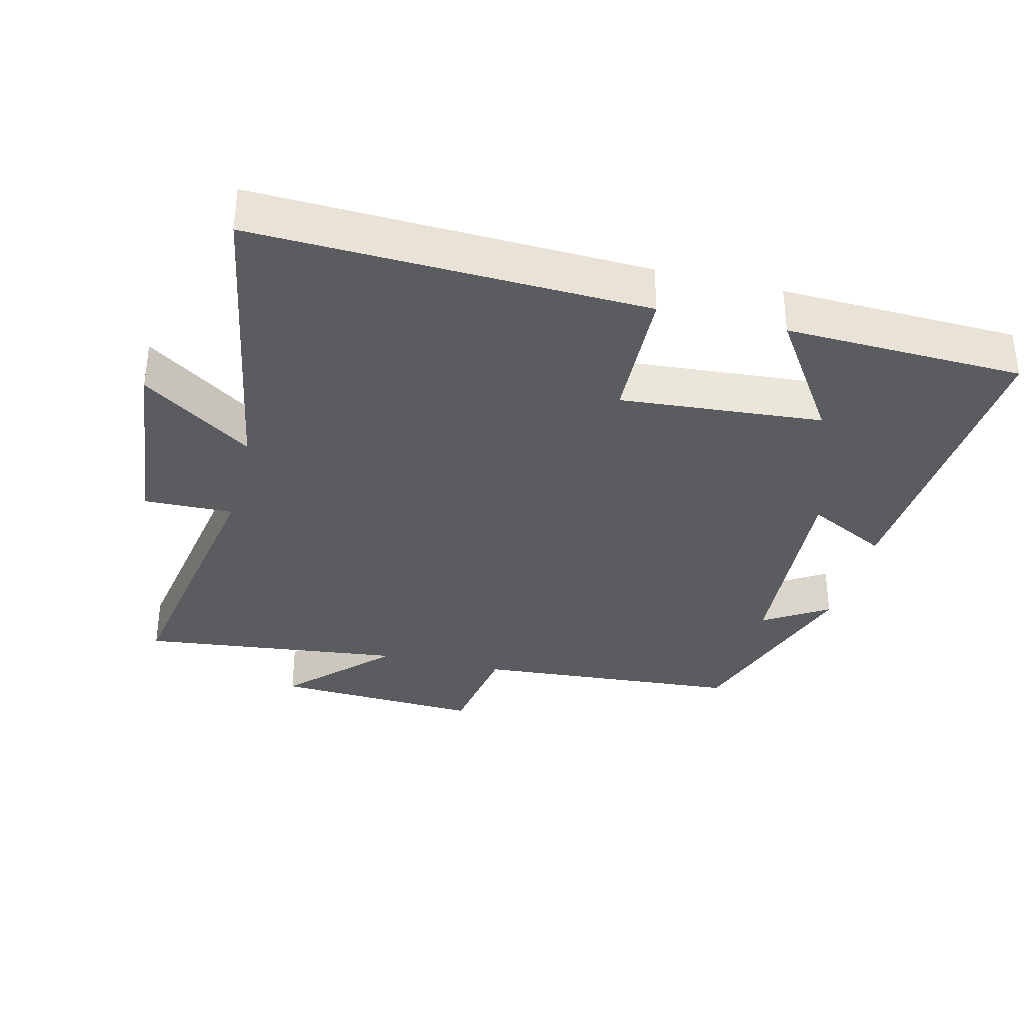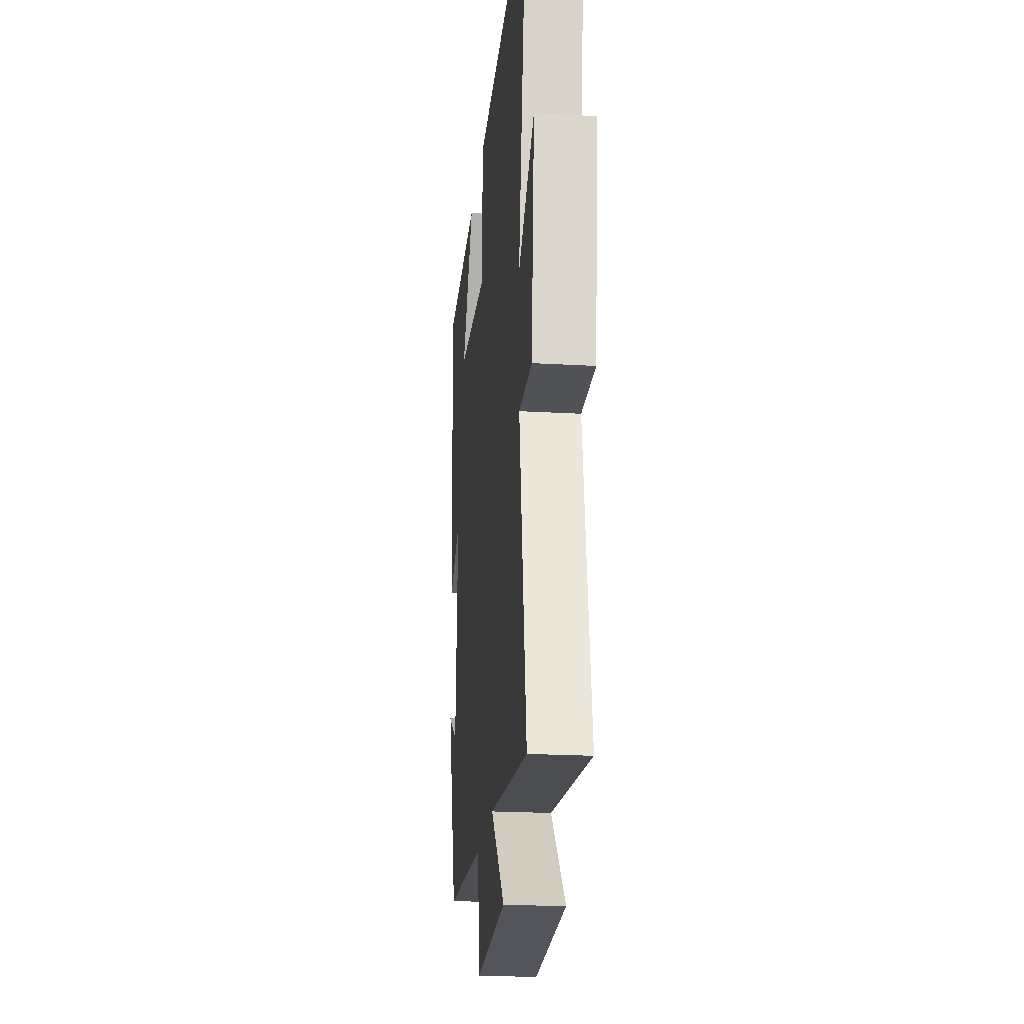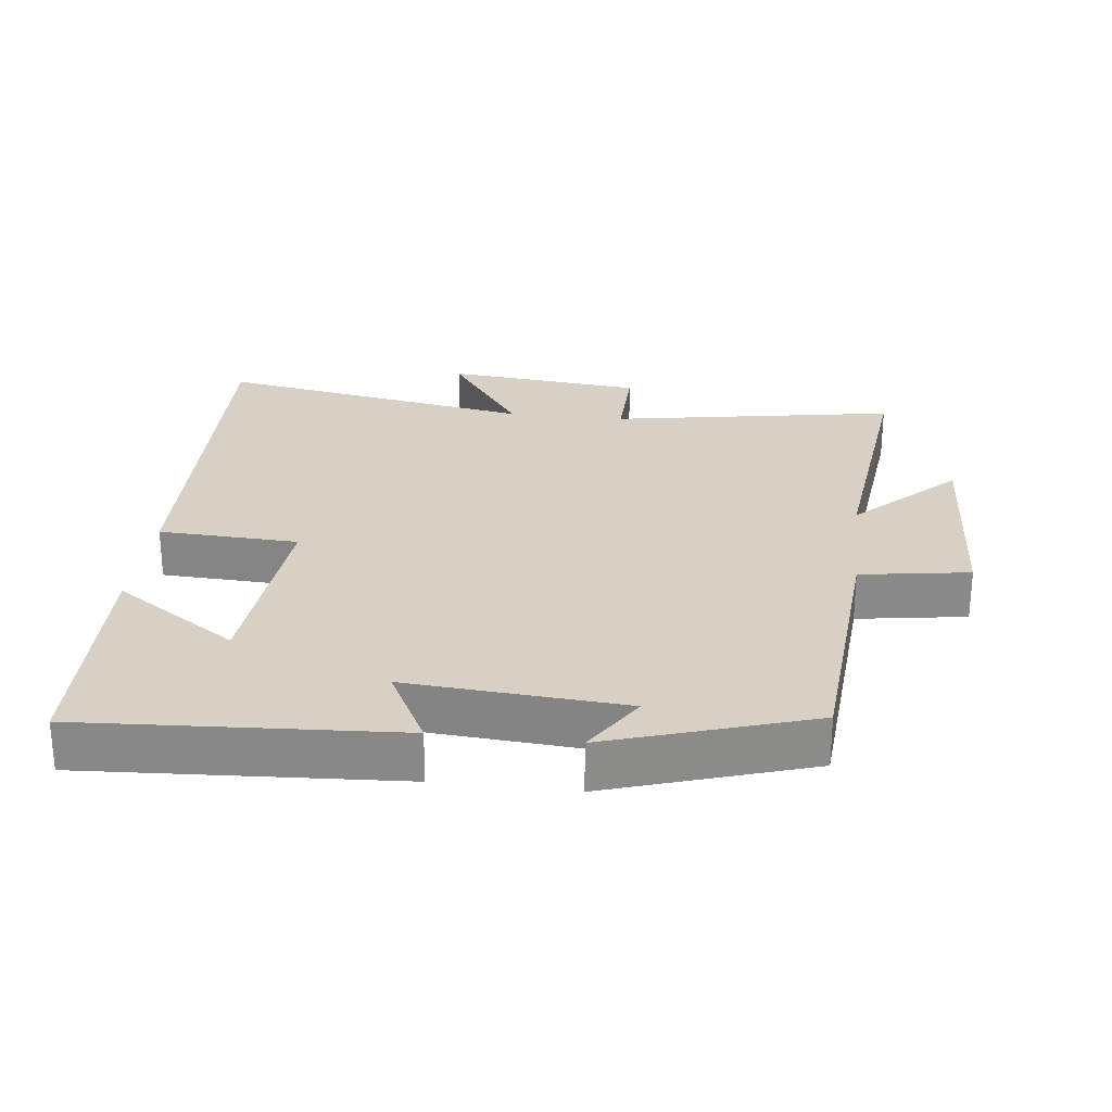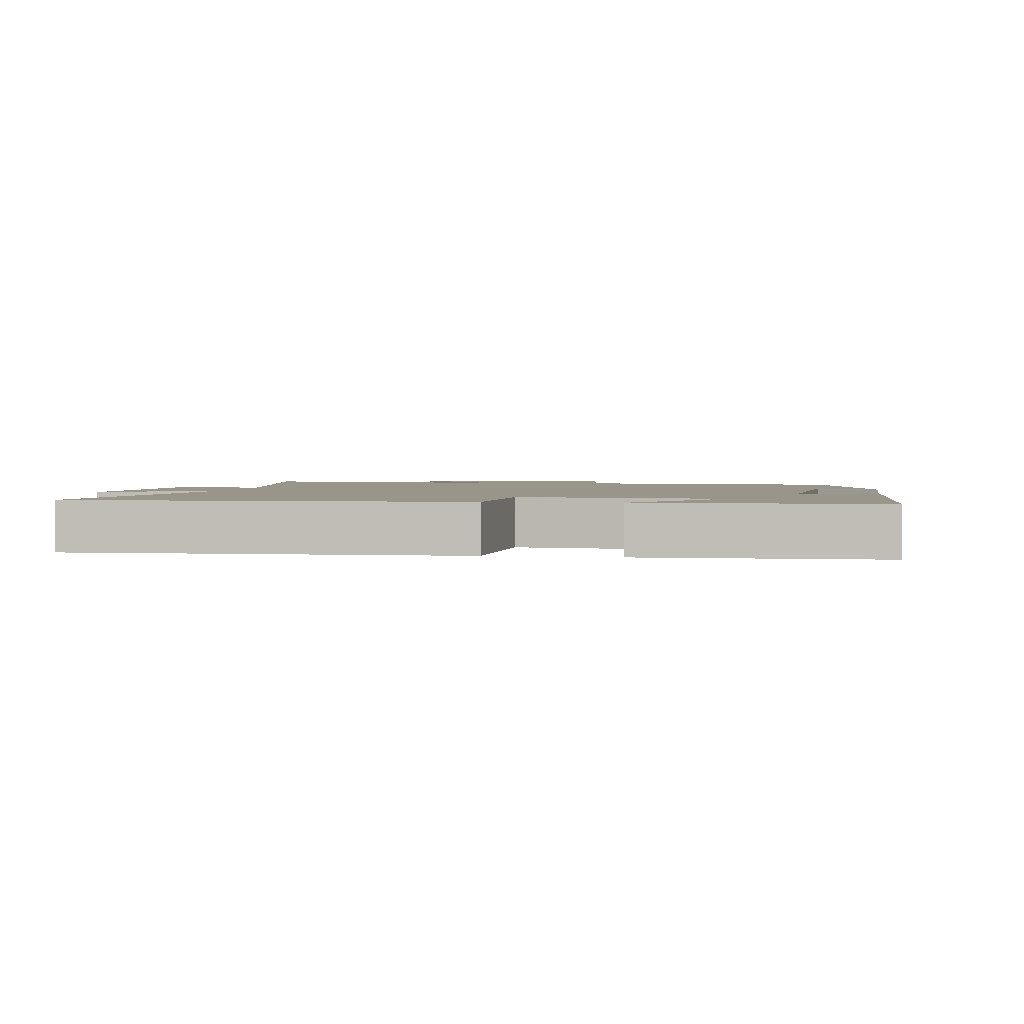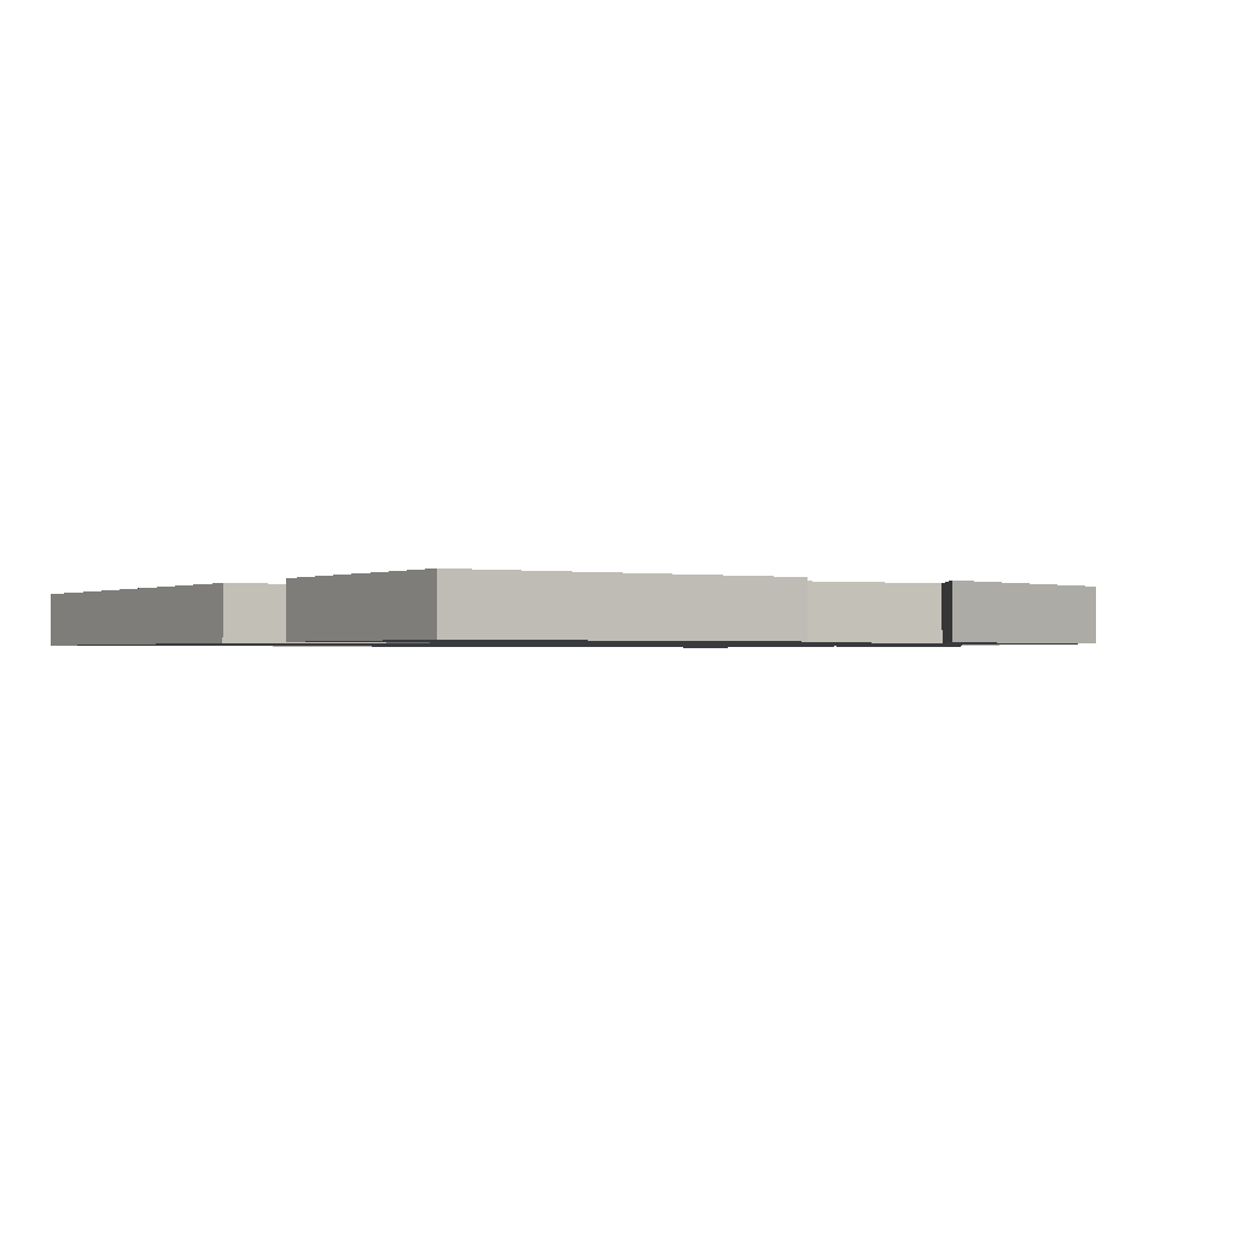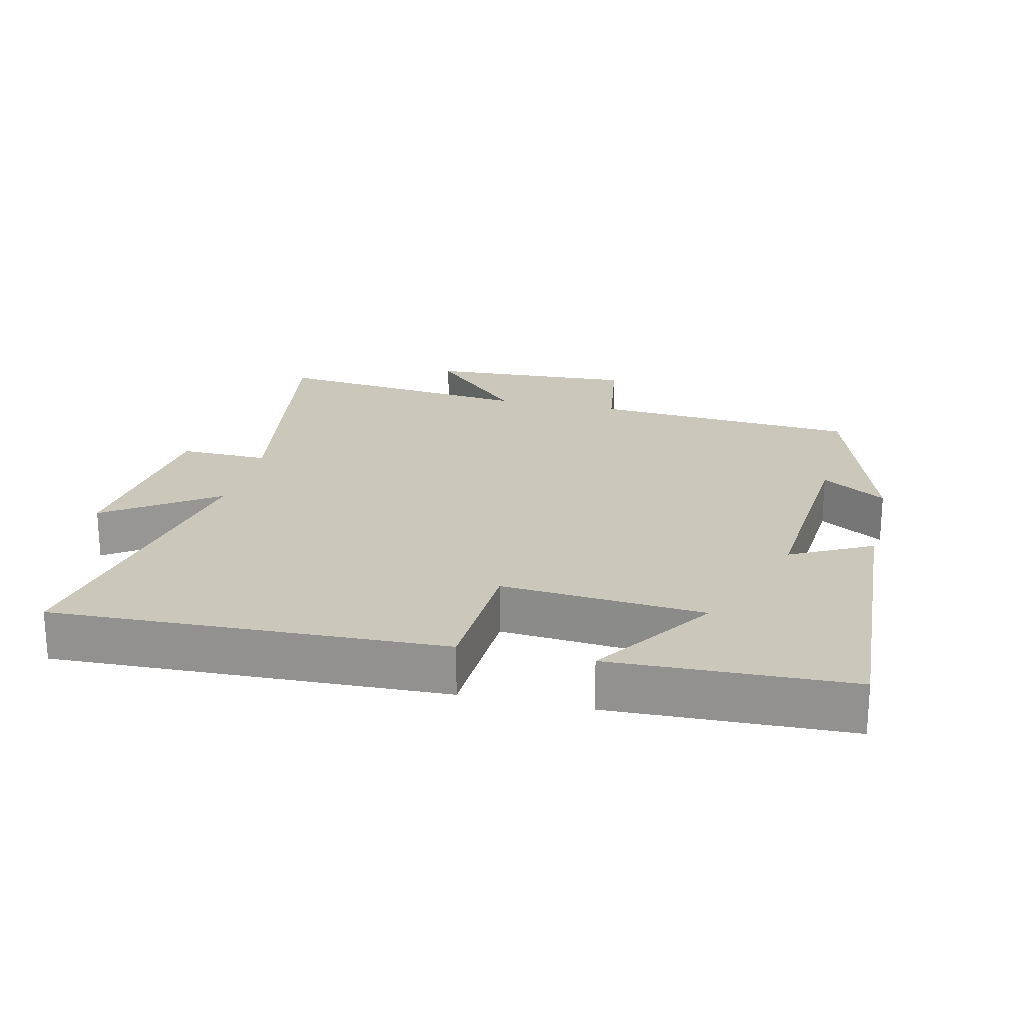
<metadata>
{"format":"obj","ext":"obj","renderer":"f3d","projection":"perspective","resolution":1024,"background":"white","views":[{"elev":-34.1,"azim":-14.0,"up":"+Y"},{"elev":-22.1,"azim":-95.7,"up":"+Z"},{"elev":26.6,"azim":96.7,"up":"+Y"},{"elev":2.2,"azim":9.9,"up":"+Y"},{"elev":-1.0,"azim":59.4,"up":"+Y"},{"elev":21.6,"azim":13.2,"up":"+Y"}]}
</metadata>
<code>
v -0.583 0.07 0.521
v -0.009 0.07 0.5
v 0 0.07 0.294
v 0.298 0.07 0.318
v 0.177 0.07 0.5
v 0.527 0.07 0.488
v 0.5 0.07 0.026
v 0.381 0.07 0.088
v 0.405 0.07 -0.232
v 0.5 0.07 -0.172
v 0.404 0.07 -0.47
v 0.01 0.07 -0.5
v -0.015 0.07 -0.661
v -0.323 0.07 -0.645
v -0.182 0.07 -0.5
v -0.572 0.07 -0.545
v -0.5 0.07 -0.124
v -0.632 0.07 -0.127
v -0.662 0.07 0.165
v -0.5 0.07 0.052
v -0.583 0 0.521
v -0.009 0 0.5
v 0 0 0.294
v 0.298 0 0.318
v 0.177 0 0.5
v 0.527 0 0.488
v 0.5 0 0.026
v 0.381 0 0.088
v 0.405 0 -0.232
v 0.5 0 -0.172
v 0.404 0 -0.47
v 0.01 0 -0.5
v -0.015 0 -0.661
v -0.323 0 -0.645
v -0.182 0 -0.5
v -0.572 0 -0.545
v -0.5 0 -0.124
v -0.632 0 -0.127
v -0.662 0 0.165
v -0.5 0 0.052
f 17 18 19 20
f 15 16 17
f 15 17 20
f 12 13 14 15
f 9 10 11 12
f 8 9 12 15
f 6 7 8
f 4 5 6
f 4 6 8 15
f 20 1 2 3
f 3 4 15 20
f 40 39 38 37
f 37 36 35
f 40 37 35
f 35 34 33 32
f 32 31 30 29
f 35 32 29 28
f 28 27 26
f 26 25 24
f 35 28 26 24
f 23 22 21 40
f 40 35 24 23
f 1 21 22 2
f 2 22 23 3
f 3 23 24 4
f 4 24 25 5
f 5 25 26 6
f 6 26 27 7
f 7 27 28 8
f 8 28 29 9
f 9 29 30 10
f 10 30 31 11
f 11 31 32 12
f 12 32 33 13
f 13 33 34 14
f 14 34 35 15
f 15 35 36 16
f 16 36 37 17
f 17 37 38 18
f 18 38 39 19
f 19 39 40 20
f 20 40 21 1

</code>
